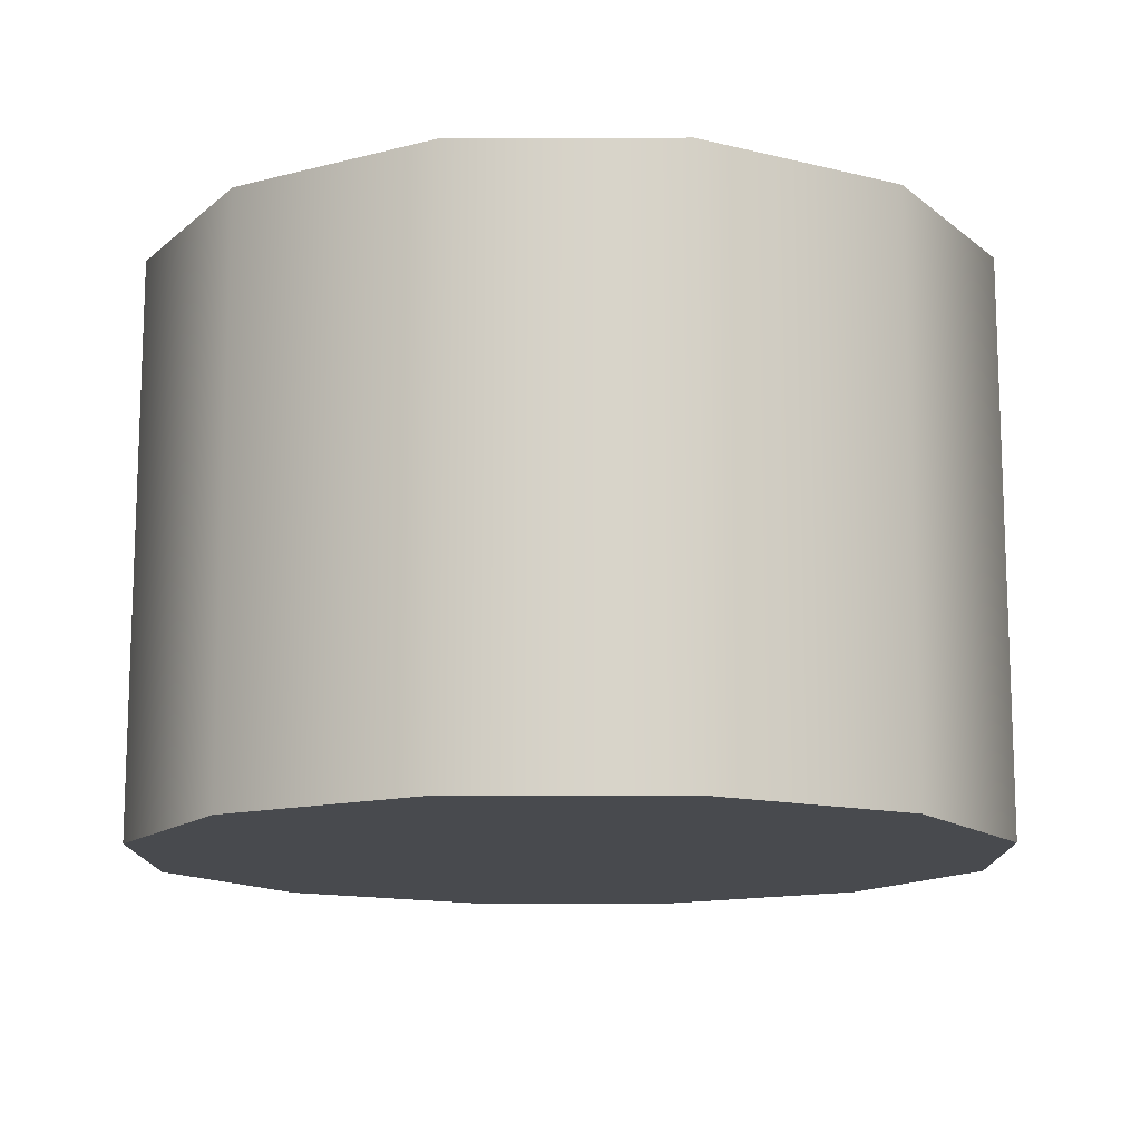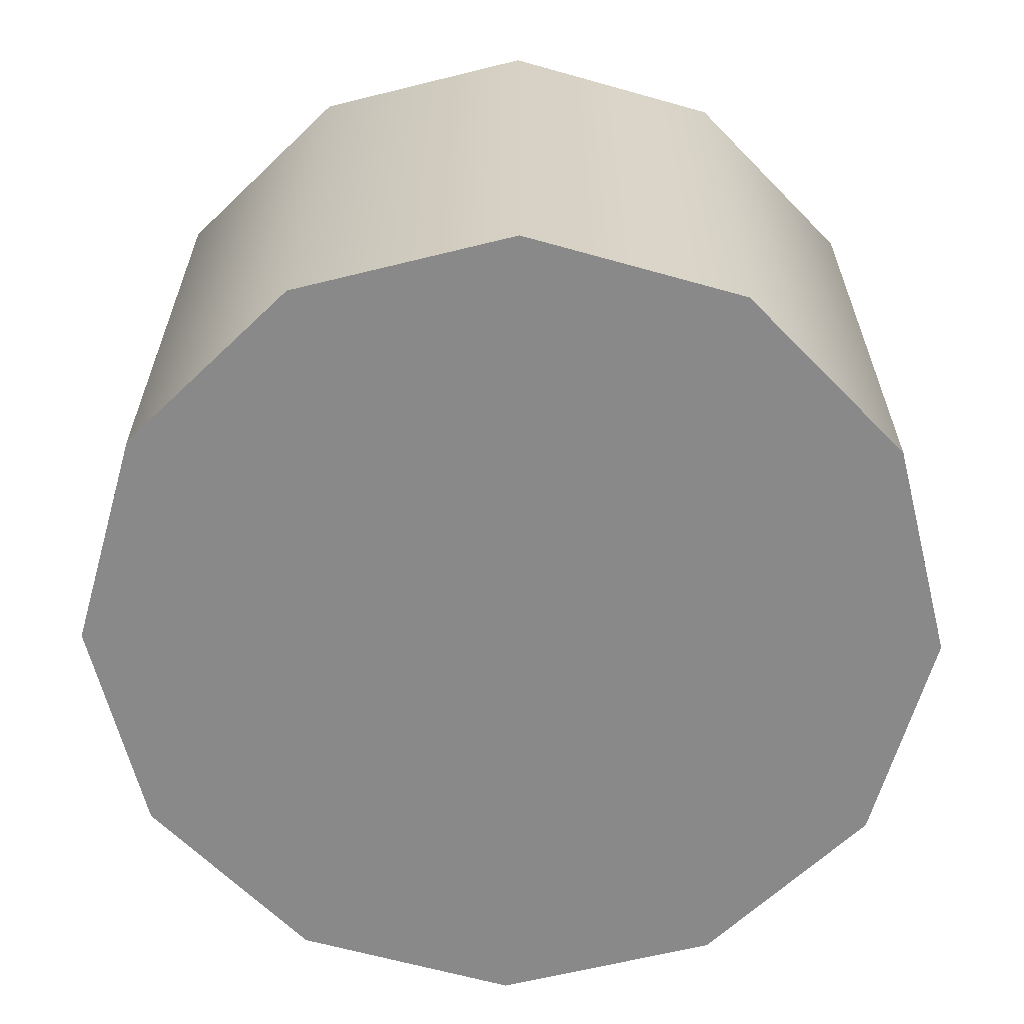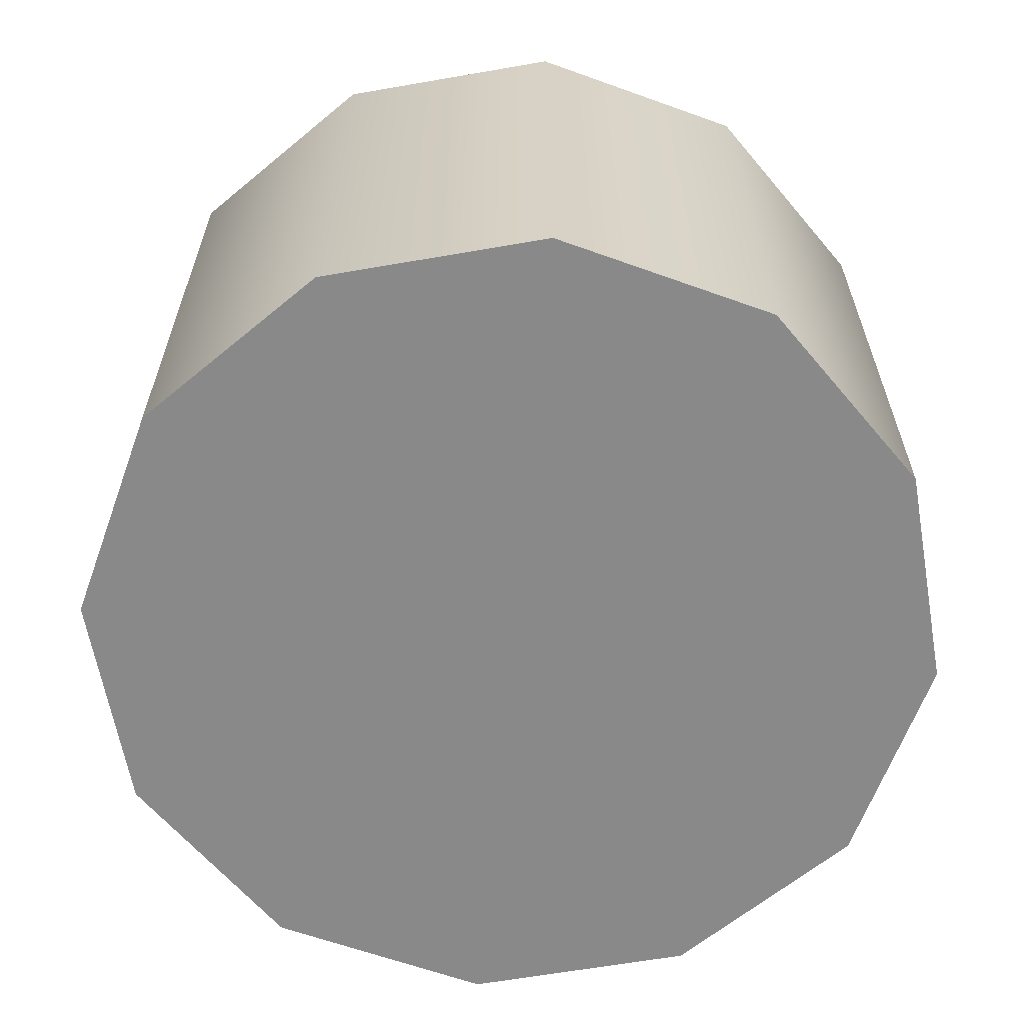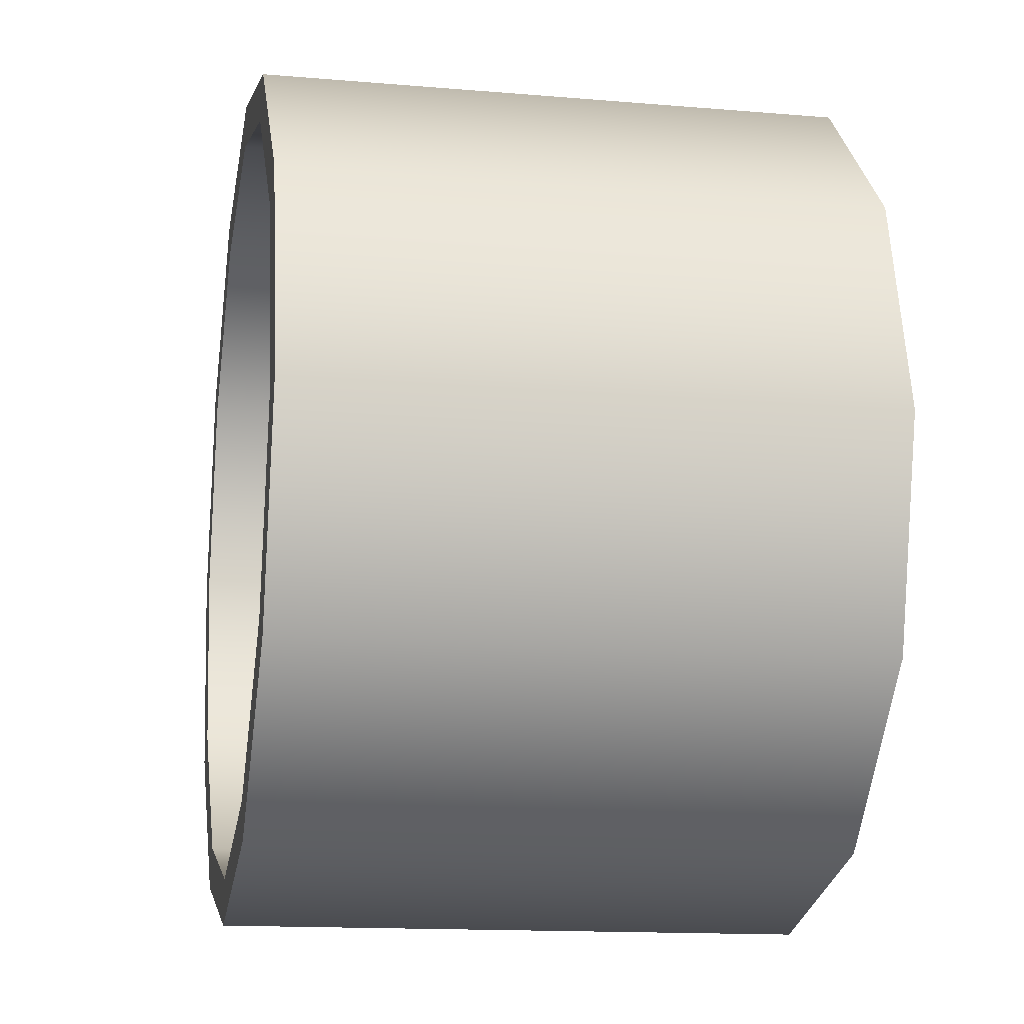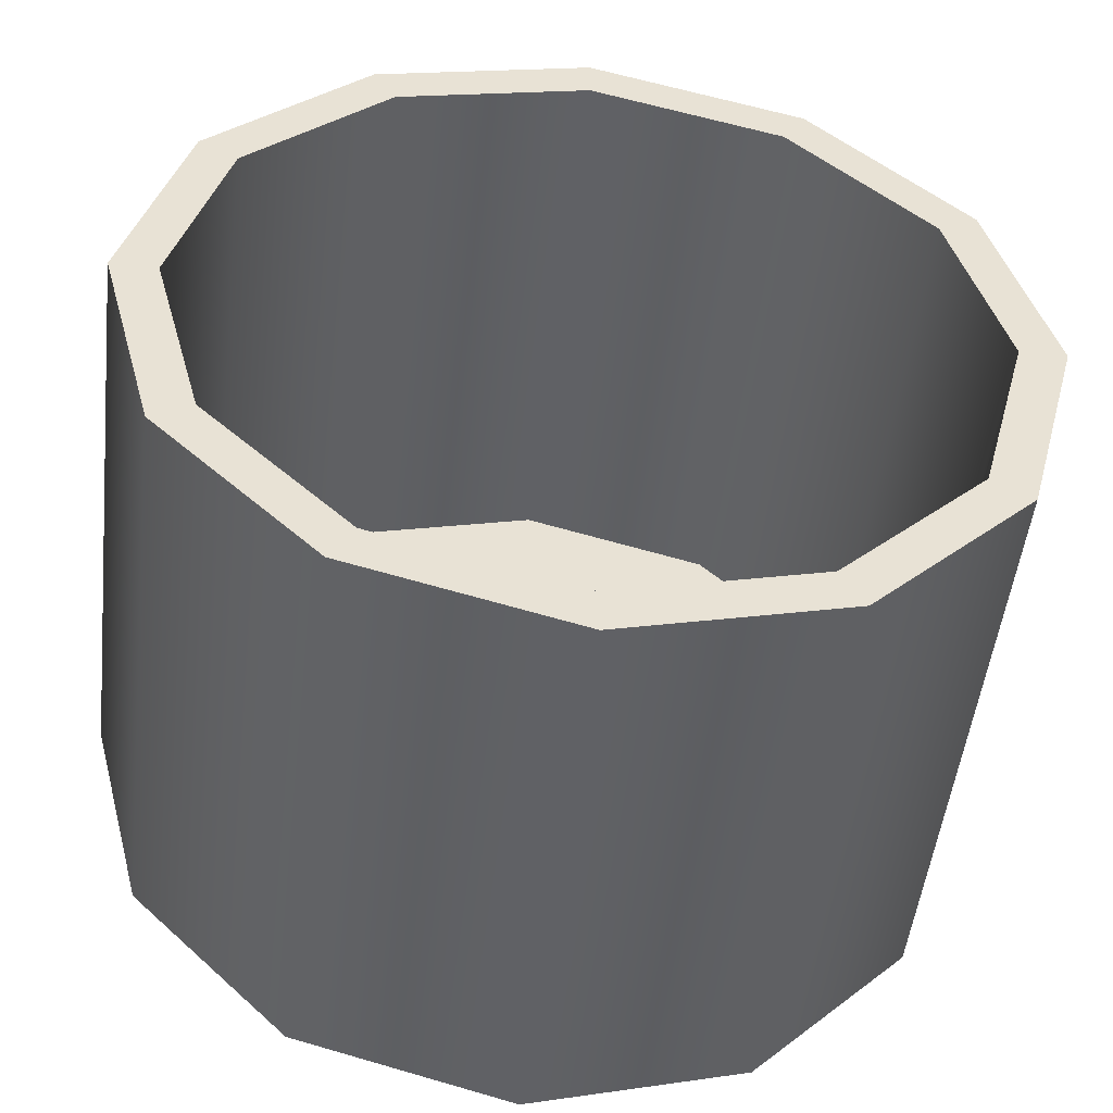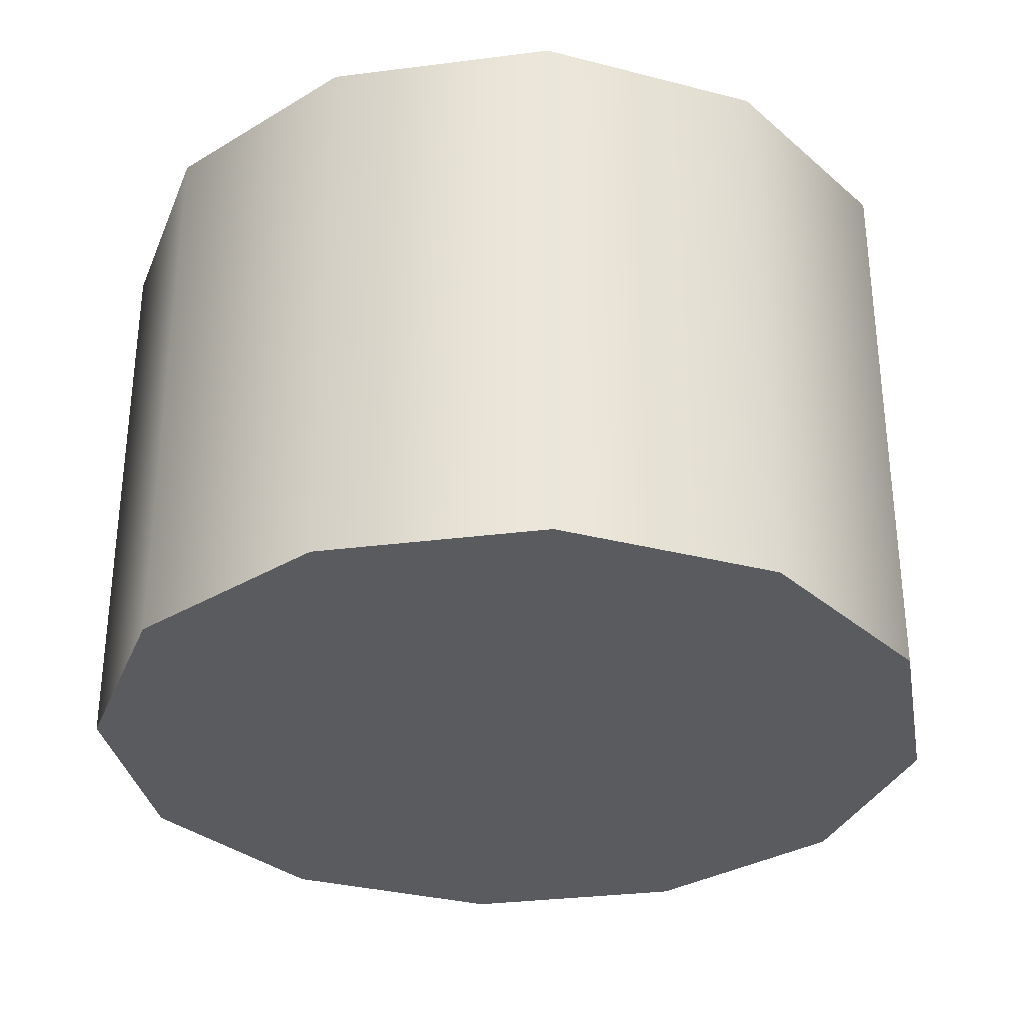
<metadata>
{"format":"obj","ext":"obj","renderer":"f3d","projection":"perspective","resolution":1024,"background":"white","views":[{"elev":-13.3,"azim":45.6,"up":"+Y"},{"elev":-63.1,"azim":-90.9,"up":"+Y"},{"elev":-63.0,"azim":-5.0,"up":"+Y"},{"elev":-14.3,"azim":-100.6,"up":"+Z"},{"elev":-50.2,"azim":173.3,"up":"+Z"},{"elev":-32.1,"azim":-124.9,"up":"+Y"}]}
</metadata>
<code>
v  12.99 10 -7.5
v  15 10 -0
v  15 -10 -0
v  12.99 -10 -7.5
v  7.5 10 -12.99
v  7.5 -10 -12.99
v  0 10 -15
v  0 -10 -15
v  -7.5 10 -12.99
v  -7.5 -10 -12.99
v  -12.99 10 -7.5
v  -12.99 -10 -7.5
v  -15 10 -0
v  -15 -10 -0
v  -12.99 10 7.5
v  -12.99 -10 7.5
v  -7.5 10 12.99
v  -7.5 -10 12.99
v  0 10 15
v  0 -10 15
v  7.5 10 12.99
v  7.5 -10 12.99
v  12.99 10 7.5
v  12.99 -10 7.5
v  11.63 -9.374 6.712
v  -6.712 -9.374 11.63
v  0 -9.374 13.42
v  6.712 -9.374 11.63
v  13.42 -9.374 -0
v  11.63 10 -6.712
v  13.42 10 -0
v  6.712 10 -11.63
v  0 10 -13.42
v  -6.712 10 -11.63
v  -11.63 10 -6.712
v  -13.42 10 -0
v  -11.63 10 6.712
v  -6.712 10 11.63
v  0 10 13.42
v  6.712 10 11.63
v  11.63 10 6.712
v  11.63 -9.374 -6.712
v  6.712 -9.374 -11.63
v  0 -9.374 -13.42
v  -6.712 -9.374 -11.63
v  -11.63 -9.374 -6.712
v  -13.42 -9.374 -0
v  -11.63 -9.374 6.712
g Cylinder030
f 1 2 3 4
f 5 1 4 6
f 7 5 6 8
f 9 7 8 10
f 11 9 10 12
f 13 11 12 14
f 15 13 14 16
f 17 15 16 18
f 19 17 18 20
f 21 19 20 22
f 23 21 22 24
f 2 23 24 3
f 18 3 22 20
f 24 22 3
f 25 26 27 28
f 29 26 25
f 30 31 2 1
f 32 30 1 5
f 33 32 5 7
f 34 33 7 9
f 35 34 9 11
f 36 35 11 13
f 37 36 13 15
f 38 37 15 17
f 39 38 17 19
f 40 39 19 21
f 41 40 21 23
f 31 41 23 2
f 42 29 31 30
f 43 42 30 32
f 44 43 32 33
f 45 44 33 34
f 46 45 34 35
f 47 46 35 36
f 48 47 36 37
f 26 48 37 38
f 27 26 38 39
f 28 27 39 40
f 25 28 40 41
f 29 25 41 31
f 48 42 43 47
f 26 29 42 48
f 47 44 45 46
f 43 44 47
f 4 16 14 6
f 3 18 16 4
f 6 12 10 8
f 14 12 6

</code>
